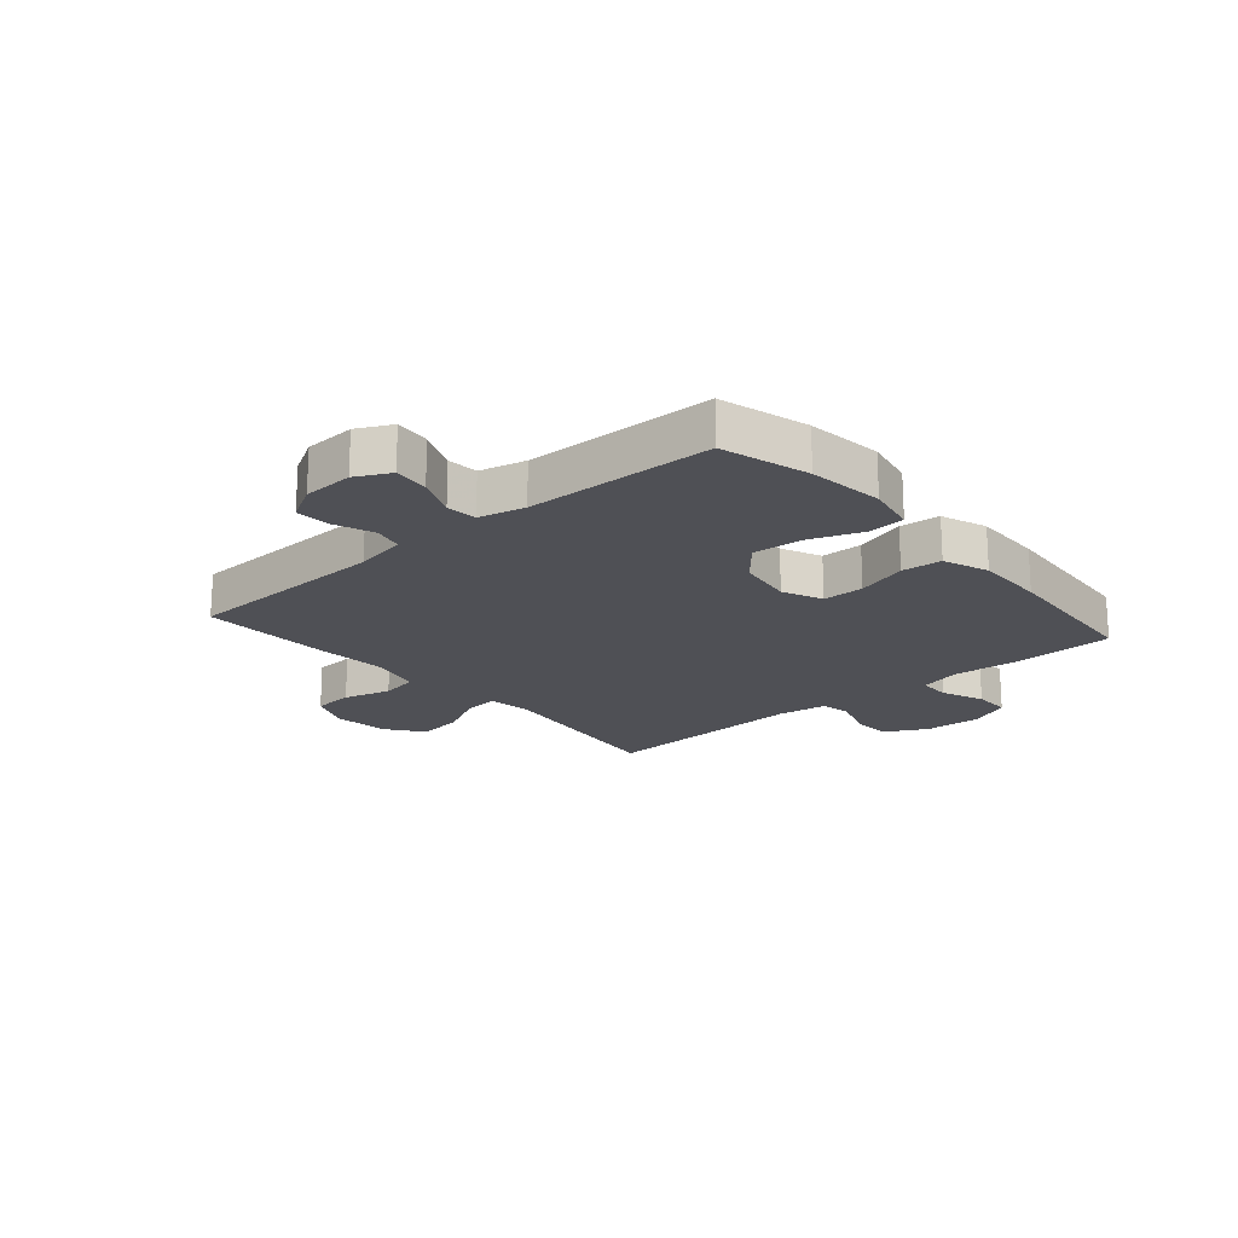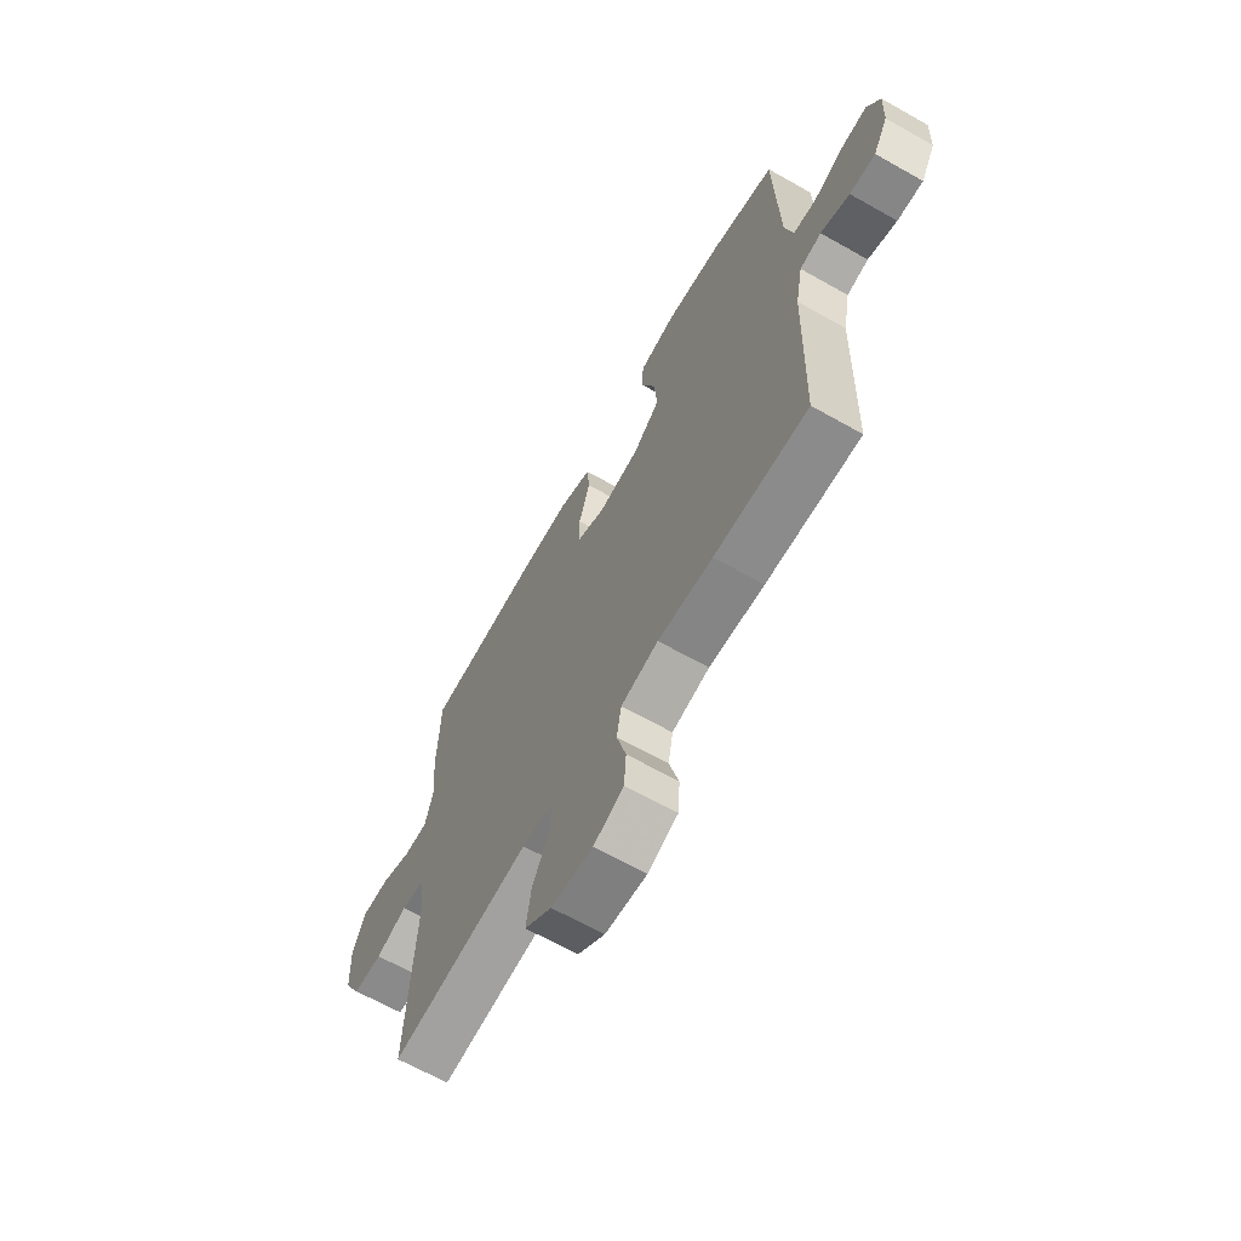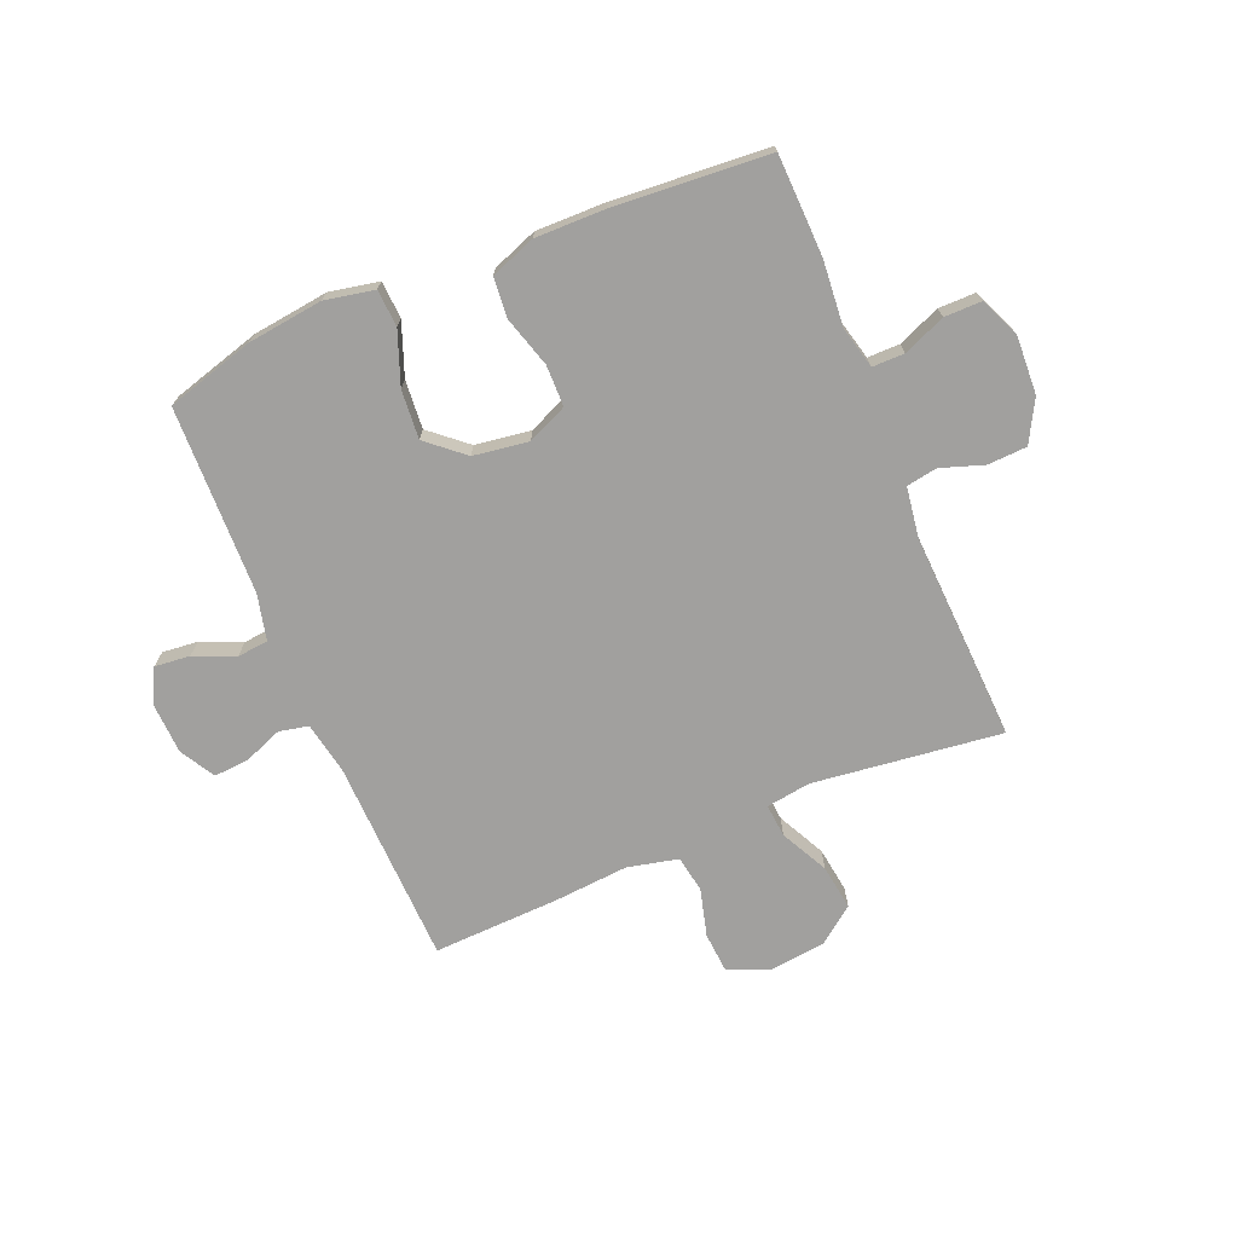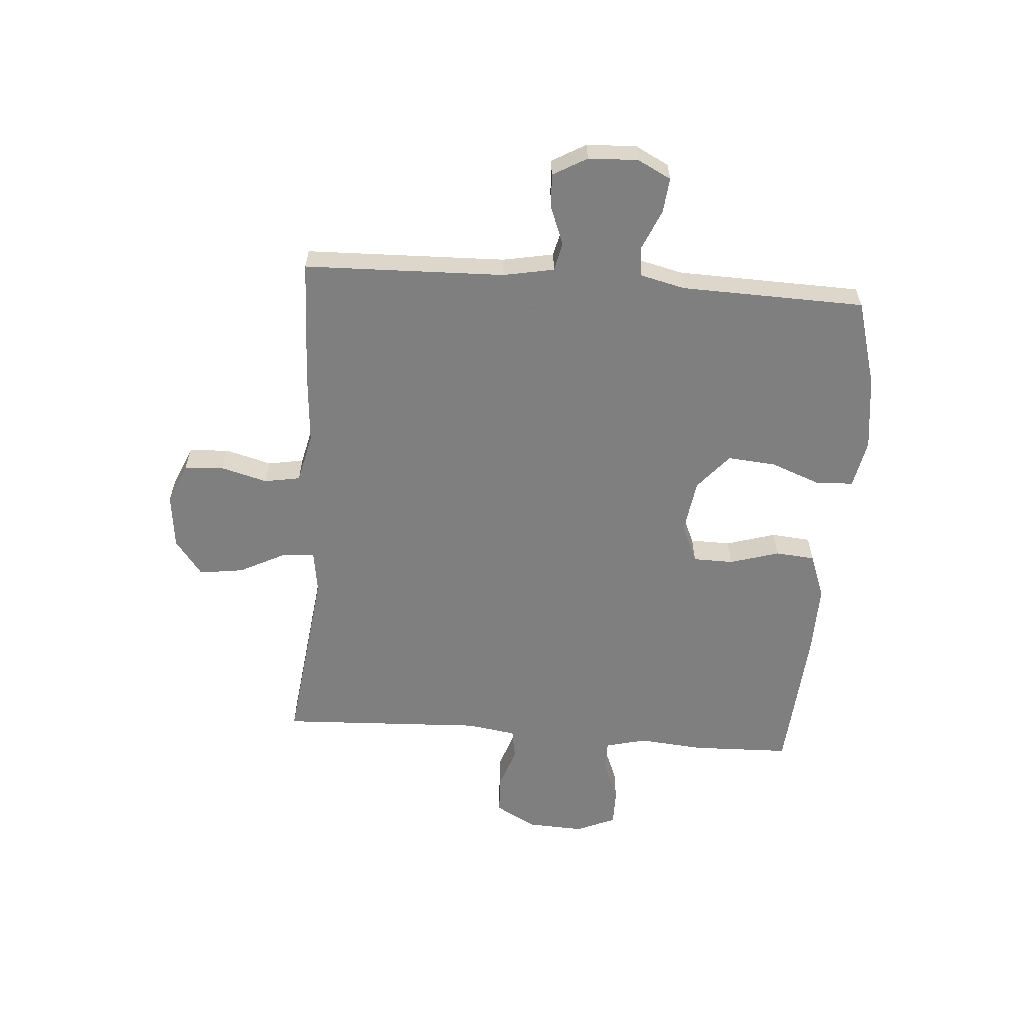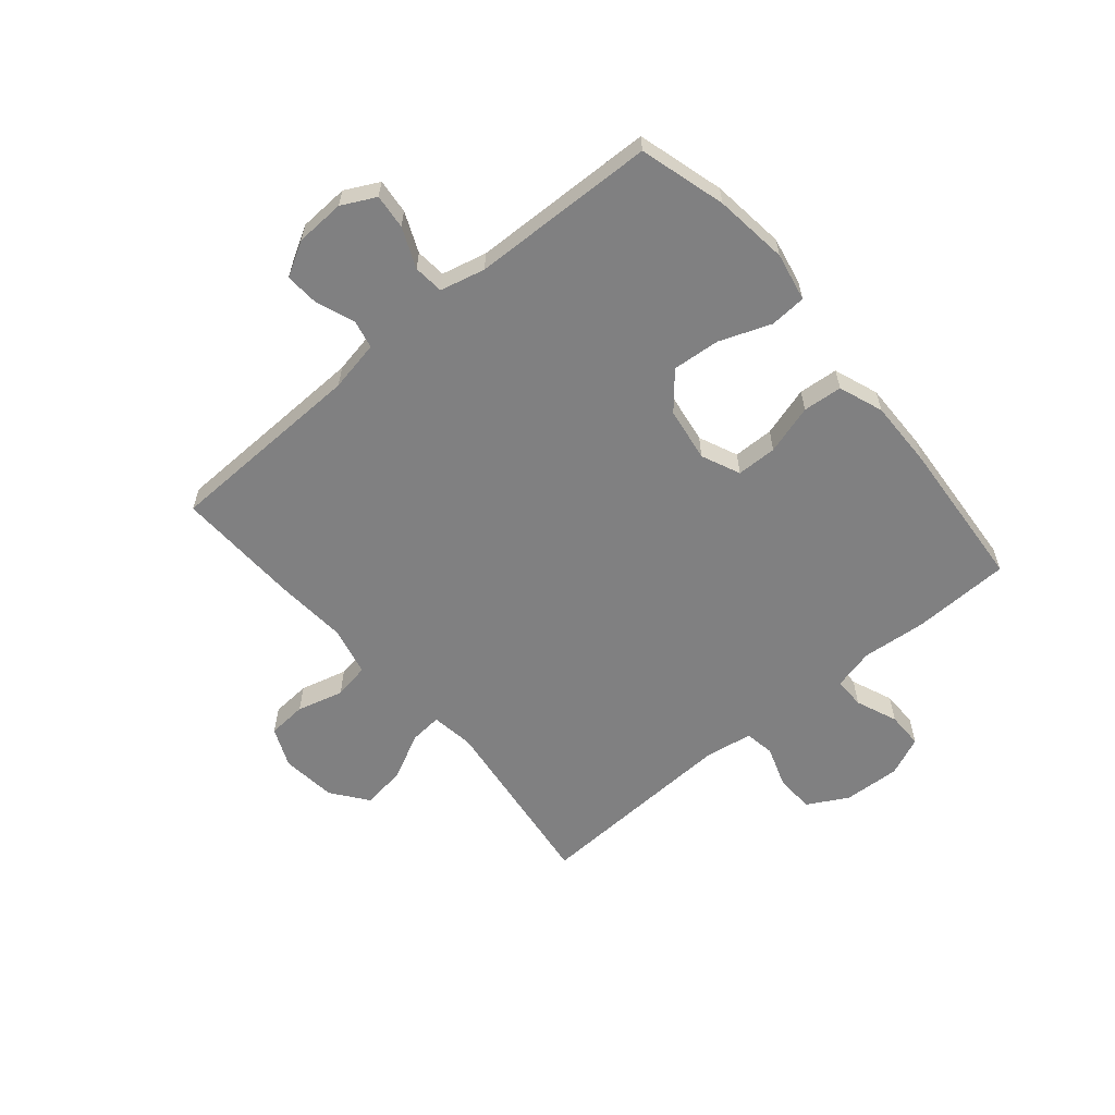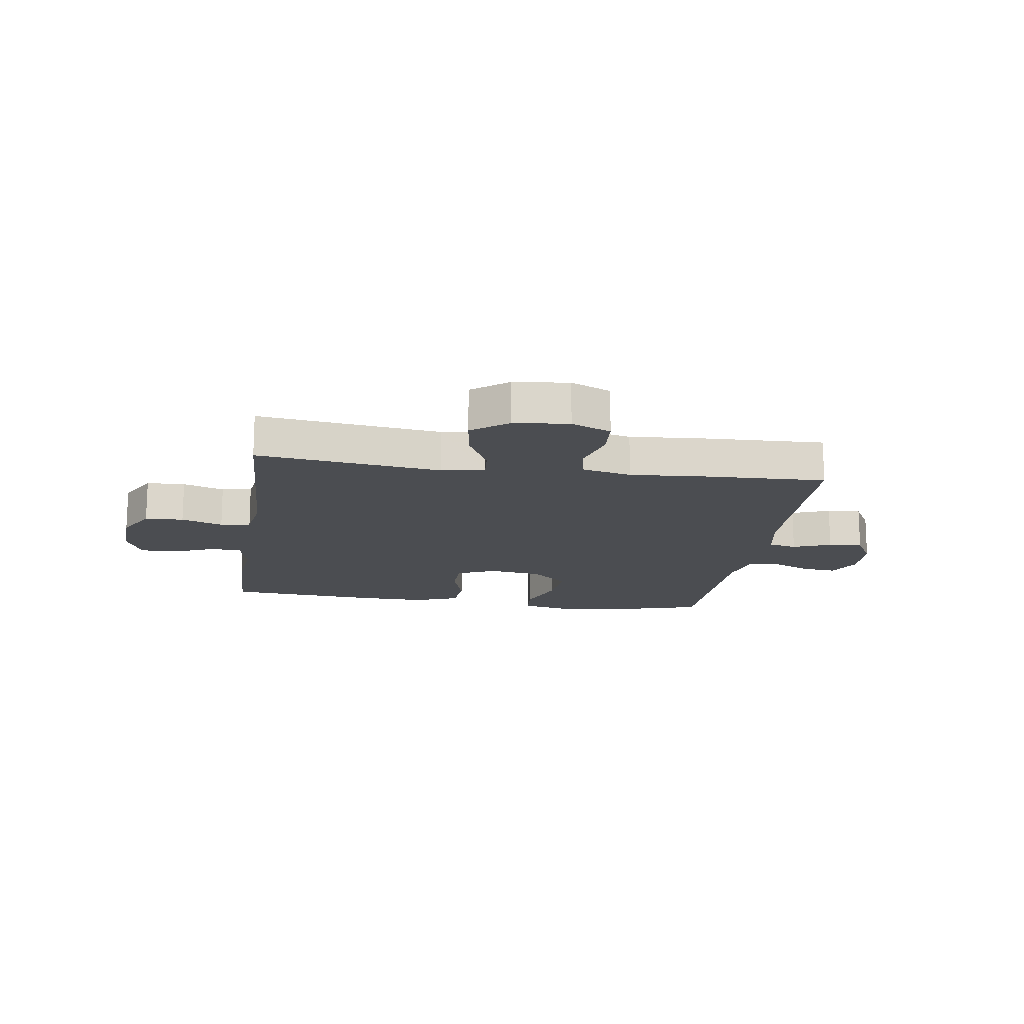
<metadata>
{"format":"obj","ext":"obj","renderer":"f3d","projection":"perspective","resolution":1024,"background":"white","views":[{"elev":-19.4,"azim":-49.2,"up":"+Y"},{"elev":-65.8,"azim":-119.6,"up":"+Z"},{"elev":-71.8,"azim":22.7,"up":"+Y"},{"elev":-59.9,"azim":-94.3,"up":"+Y"},{"elev":-60.1,"azim":-49.9,"up":"+Y"},{"elev":-15.8,"azim":171.5,"up":"+Y"}]}
</metadata>
<code>
v 0.5 0.07 0.5
v 0.505 0.07 0.327
v 0.495 0.07 0.214
v 0.513 0.07 0.142
v 0.568 0.07 0.142
v 0.641 0.07 0.172
v 0.705 0.07 0.172
v 0.735 0.07 0.103
v 0.73 0.07 0.003
v 0.691 0.07 -0.068
v 0.623 0.07 -0.071
v 0.55 0.07 -0.046
v 0.497 0.07 -0.055
v 0.484 0.07 -0.141
v 0.5 0.07 -0.5
v 0.176 0.07 -0.46
v 0.1 0.07 -0.471
v 0.105 0.07 -0.528
v 0.146 0.07 -0.609
v 0.157 0.07 -0.687
v 0.094 0.07 -0.735
v -0.003 0.07 -0.746
v -0.073 0.07 -0.716
v -0.078 0.07 -0.647
v -0.056 0.07 -0.565
v -0.067 0.07 -0.502
v -0.154 0.07 -0.482
v -0.282 0.07 -0.492
v -0.5 0.07 -0.5
v -0.51 0.07 -0.147
v -0.527 0.07 -0.058
v -0.577 0.07 -0.047
v -0.644 0.07 -0.073
v -0.704 0.07 -0.077
v -0.738 0.07 -0.017
v -0.742 0.07 0.07
v -0.712 0.07 0.129
v -0.651 0.07 0.123
v -0.581 0.07 0.093
v -0.528 0.07 0.098
v -0.509 0.07 0.177
v -0.5 0.07 0.5
v -0.349 0.07 0.543
v -0.219 0.07 0.559
v -0.134 0.07 0.542
v -0.13 0.07 0.478
v -0.164 0.07 0.388
v -0.171 0.07 0.304
v -0.108 0.07 0.25
v -0.013 0.07 0.236
v 0.055 0.07 0.266
v 0.056 0.07 0.337
v 0.03 0.07 0.424
v 0.036 0.07 0.493
v 0.114 0.07 0.522
v 0.234 0.07 0.52
v 0.5 0 0.5
v 0.505 0 0.327
v 0.495 0 0.214
v 0.513 0 0.142
v 0.568 0 0.142
v 0.641 0 0.172
v 0.705 0 0.172
v 0.735 0 0.103
v 0.73 0 0.003
v 0.691 0 -0.068
v 0.623 0 -0.071
v 0.55 0 -0.046
v 0.497 0 -0.055
v 0.484 0 -0.141
v 0.5 0 -0.5
v 0.176 0 -0.46
v 0.1 0 -0.471
v 0.105 0 -0.528
v 0.146 0 -0.609
v 0.157 0 -0.687
v 0.094 0 -0.735
v -0.003 0 -0.746
v -0.073 0 -0.716
v -0.078 0 -0.647
v -0.056 0 -0.565
v -0.067 0 -0.502
v -0.154 0 -0.482
v -0.282 0 -0.492
v -0.5 0 -0.5
v -0.51 0 -0.147
v -0.527 0 -0.058
v -0.577 0 -0.047
v -0.644 0 -0.073
v -0.704 0 -0.077
v -0.738 0 -0.017
v -0.742 0 0.07
v -0.712 0 0.129
v -0.651 0 0.123
v -0.581 0 0.093
v -0.528 0 0.098
v -0.509 0 0.177
v -0.5 0 0.5
v -0.349 0 0.543
v -0.219 0 0.559
v -0.134 0 0.542
v -0.13 0 0.478
v -0.164 0 0.388
v -0.171 0 0.304
v -0.108 0 0.25
v -0.013 0 0.236
v 0.055 0 0.266
v 0.056 0 0.337
v 0.03 0 0.424
v 0.036 0 0.493
v 0.114 0 0.522
v 0.234 0 0.52
f 1 2 3
f 56 1 3
f 55 56 3
f 54 55 3
f 53 54 3
f 52 53 3
f 51 52 3 4
f 50 51 4
f 49 50 4
f 45 46 47
f 44 45 47
f 43 44 47
f 42 43 47
f 41 42 47
f 40 41 47 48
f 37 38 39
f 36 37 39
f 35 36 39
f 34 35 39
f 33 34 39
f 32 33 39
f 31 32 39 40
f 40 48 49
f 31 40 49
f 30 31 49
f 30 49 4
f 29 30 4
f 28 29 4
f 27 28 4
f 23 24 25
f 22 23 25
f 21 22 25
f 20 21 25
f 19 20 25
f 18 19 25
f 17 18 25 26
f 14 15 16
f 13 14 16 17
f 10 11 12
f 9 10 12
f 8 9 12
f 7 8 12
f 6 7 12
f 5 6 12
f 5 12 13
f 17 26 27
f 13 17 27
f 5 13 27
f 4 5 27
f 59 58 57
f 59 57 112
f 59 112 111
f 59 111 110
f 59 110 109
f 59 109 108
f 60 59 108 107
f 60 107 106
f 60 106 105
f 103 102 101
f 103 101 100
f 103 100 99
f 103 99 98
f 103 98 97
f 104 103 97 96
f 95 94 93
f 95 93 92
f 95 92 91
f 95 91 90
f 95 90 89
f 95 89 88
f 96 95 88 87
f 105 104 96
f 105 96 87
f 105 87 86
f 60 105 86
f 60 86 85
f 60 85 84
f 60 84 83
f 81 80 79
f 81 79 78
f 81 78 77
f 81 77 76
f 81 76 75
f 81 75 74
f 82 81 74 73
f 72 71 70
f 73 72 70 69
f 68 67 66
f 68 66 65
f 68 65 64
f 68 64 63
f 68 63 62
f 68 62 61
f 69 68 61
f 83 82 73
f 83 73 69
f 83 69 61
f 83 61 60
f 1 57 58 2
f 2 58 59 3
f 3 59 60 4
f 4 60 61 5
f 5 61 62 6
f 6 62 63 7
f 7 63 64 8
f 8 64 65 9
f 9 65 66 10
f 10 66 67 11
f 11 67 68 12
f 12 68 69 13
f 13 69 70 14
f 14 70 71 15
f 15 71 72 16
f 16 72 73 17
f 17 73 74 18
f 18 74 75 19
f 19 75 76 20
f 20 76 77 21
f 21 77 78 22
f 22 78 79 23
f 23 79 80 24
f 24 80 81 25
f 25 81 82 26
f 26 82 83 27
f 27 83 84 28
f 28 84 85 29
f 29 85 86 30
f 30 86 87 31
f 31 87 88 32
f 32 88 89 33
f 33 89 90 34
f 34 90 91 35
f 35 91 92 36
f 36 92 93 37
f 37 93 94 38
f 38 94 95 39
f 39 95 96 40
f 40 96 97 41
f 41 97 98 42
f 42 98 99 43
f 43 99 100 44
f 44 100 101 45
f 45 101 102 46
f 46 102 103 47
f 47 103 104 48
f 48 104 105 49
f 49 105 106 50
f 50 106 107 51
f 51 107 108 52
f 52 108 109 53
f 53 109 110 54
f 54 110 111 55
f 55 111 112 56
f 56 112 57 1

</code>
